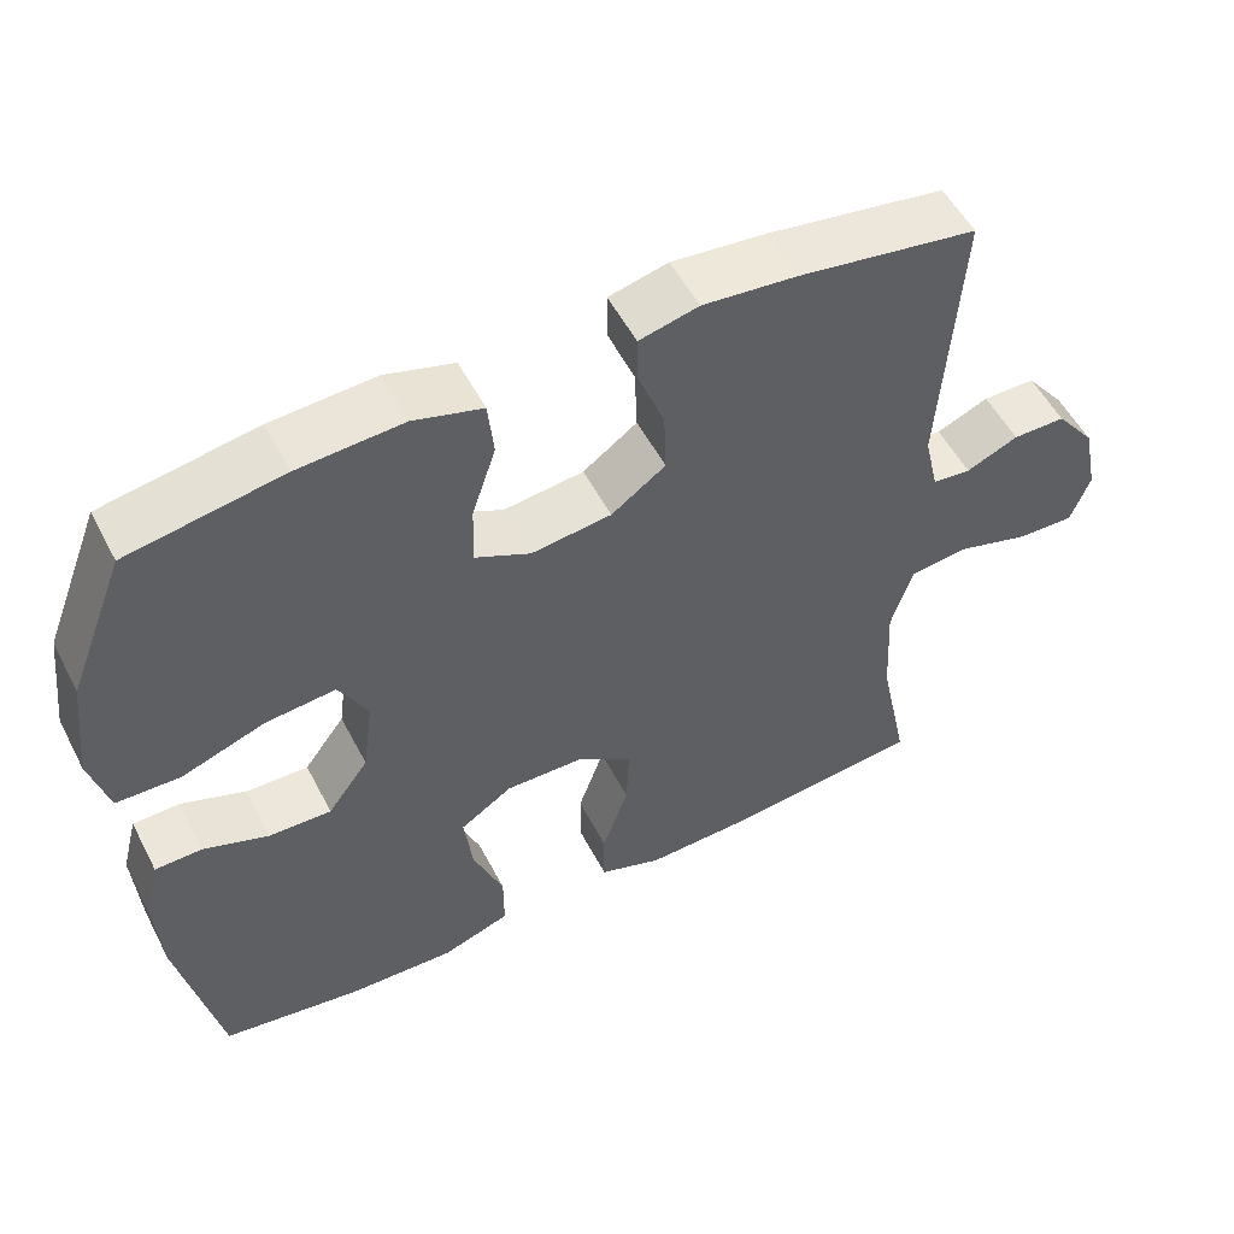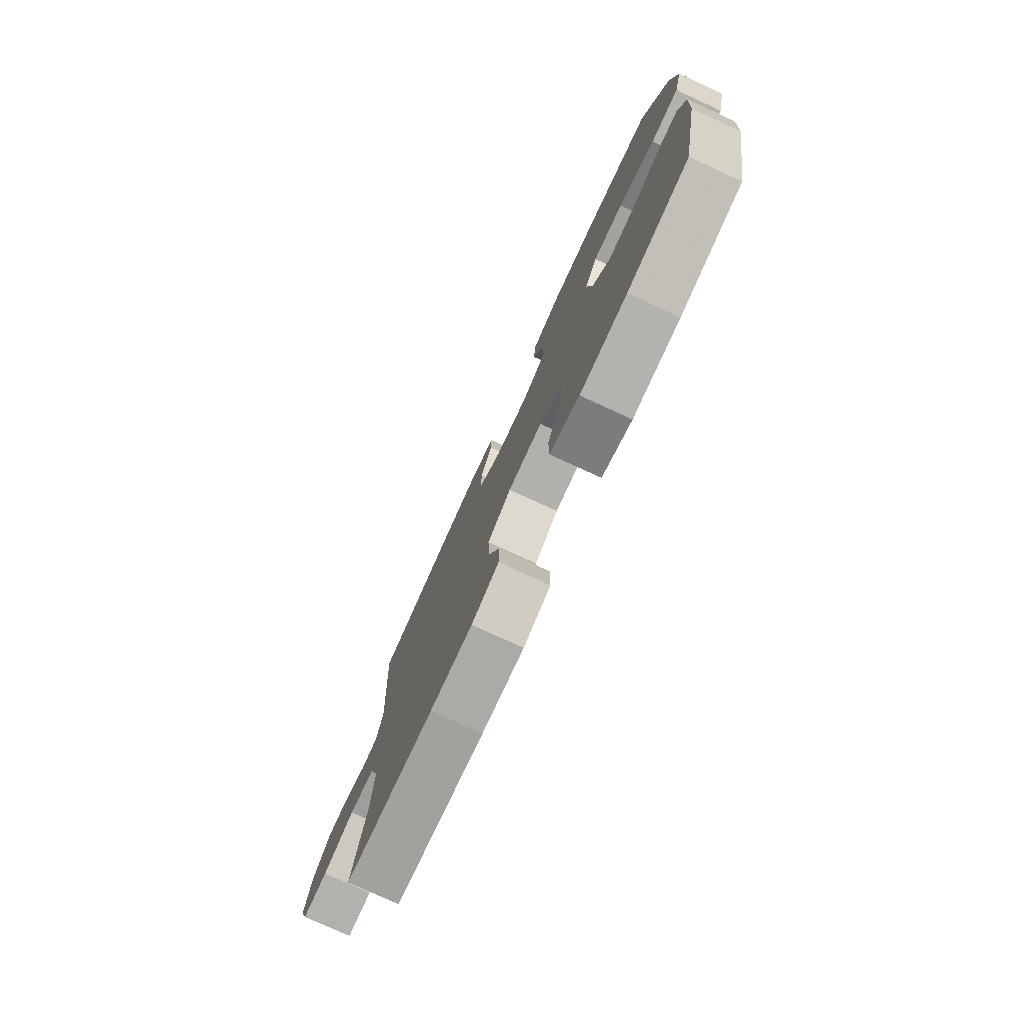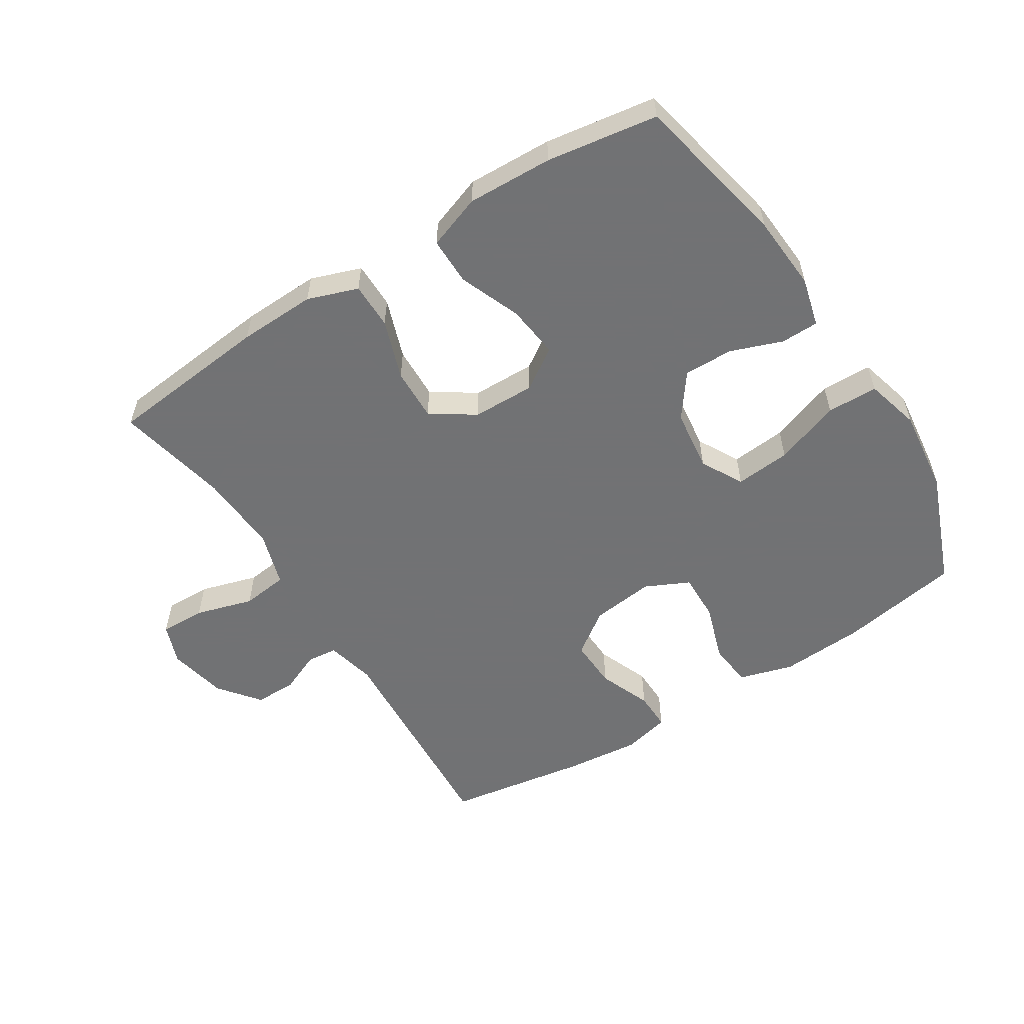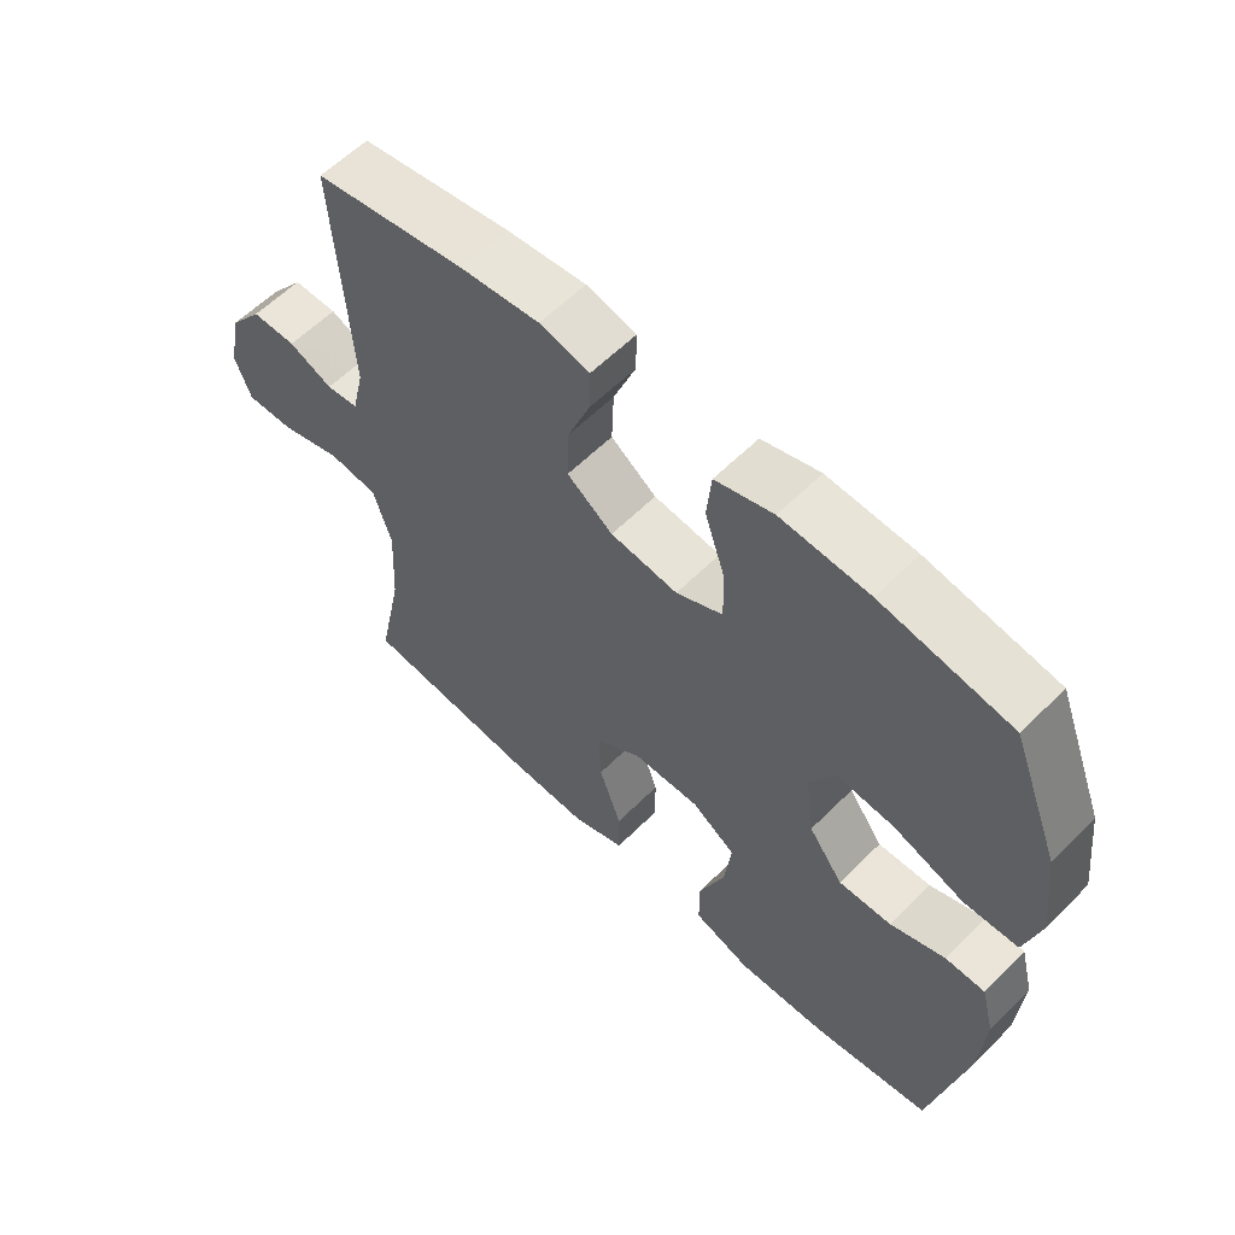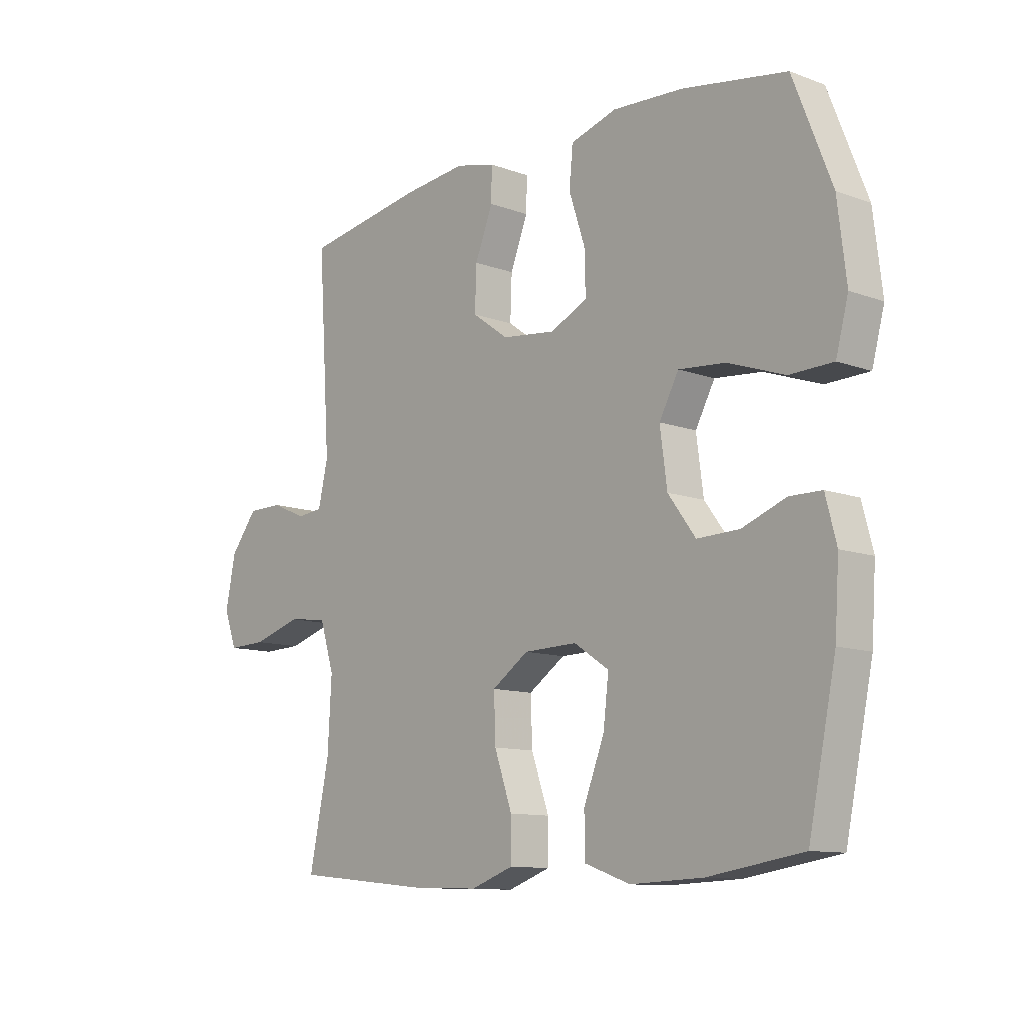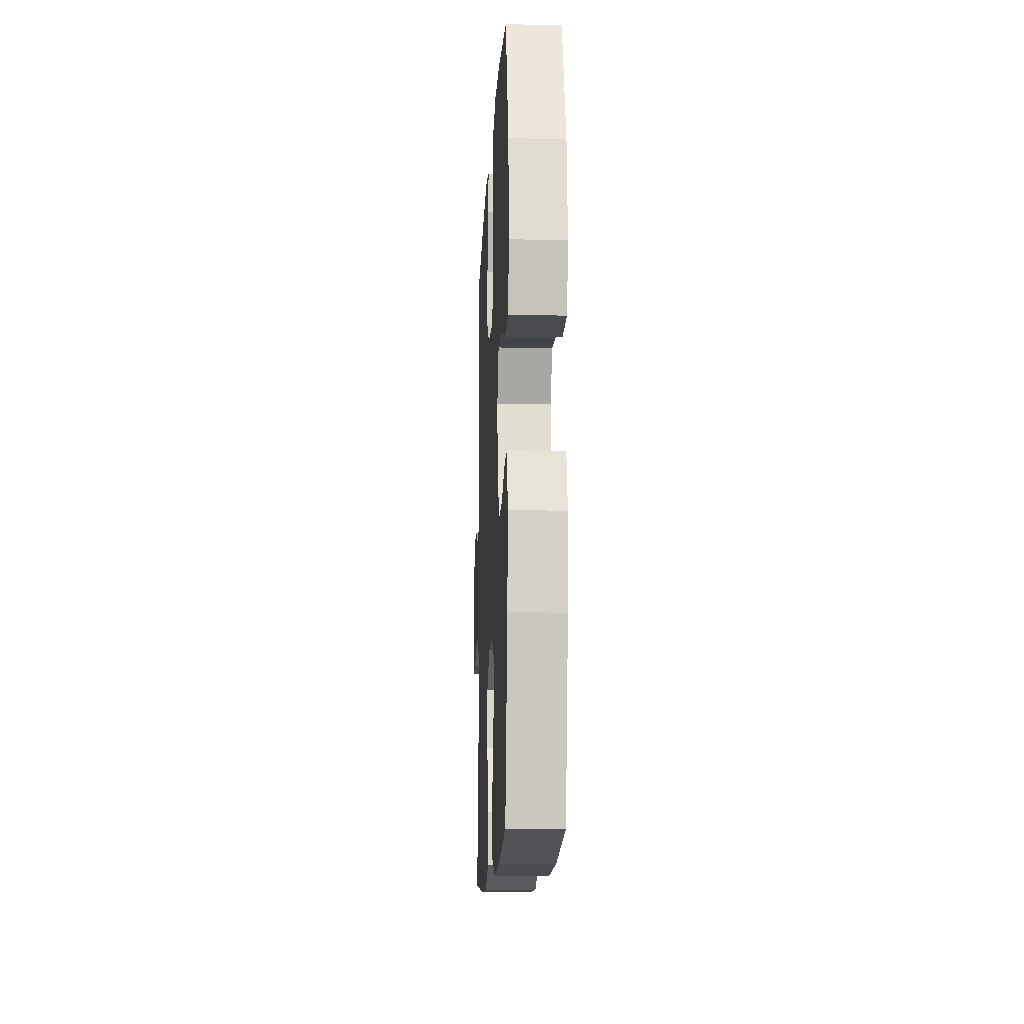
<metadata>
{"format":"obj","ext":"obj","renderer":"f3d","projection":"perspective","resolution":1024,"background":"white","views":[{"elev":53.5,"azim":-27.1,"up":"+Z"},{"elev":-77.7,"azim":-114.6,"up":"+Z"},{"elev":-55.6,"azim":-147.6,"up":"+Y"},{"elev":58.8,"azim":-135.7,"up":"+Z"},{"elev":-11.2,"azim":-131.8,"up":"+Z"},{"elev":-13.0,"azim":-92.7,"up":"+Z"}]}
</metadata>
<code>
v 0.5 0.07 -0.5
v 0.242 0.07 -0.526
v 0.12 0.07 -0.53
v 0.041 0.07 -0.502
v 0.041 0.07 -0.429
v 0.074 0.07 -0.335
v 0.077 0.07 -0.252
v 0.009 0.07 -0.206
v -0.09 0.07 -0.204
v -0.155 0.07 -0.247
v -0.145 0.07 -0.331
v -0.107 0.07 -0.427
v -0.107 0.07 -0.502
v -0.192 0.07 -0.532
v -0.326 0.07 -0.527
v -0.5 0.07 -0.5
v -0.551 0.07 -0.256
v -0.559 0.07 -0.137
v -0.539 0.07 -0.06
v -0.48 0.07 -0.059
v -0.399 0.07 -0.089
v -0.321 0.07 -0.091
v -0.27 0.07 -0.022
v -0.257 0.07 0.076
v -0.293 0.07 0.142
v -0.38 0.07 0.134
v -0.484 0.07 0.097
v -0.564 0.07 0.099
v -0.587 0.07 0.185
v -0.571 0.07 0.319
v -0.5 0.07 0.5
v -0.308 0.07 0.533
v -0.177 0.07 0.541
v -0.091 0.07 0.516
v -0.084 0.07 0.445
v -0.114 0.07 0.355
v -0.116 0.07 0.279
v -0.047 0.07 0.246
v 0.053 0.07 0.258
v 0.121 0.07 0.307
v 0.118 0.07 0.386
v 0.085 0.07 0.469
v 0.084 0.07 0.53
v 0.158 0.07 0.548
v 0.276 0.07 0.536
v 0.5 0.07 0.5
v 0.477 0.07 0.148
v 0.495 0.07 0.07
v 0.543 0.07 0.065
v 0.608 0.07 0.093
v 0.674 0.07 0.093
v 0.724 0.07 0.029
v 0.743 0.07 -0.064
v 0.719 0.07 -0.128
v 0.647 0.07 -0.126
v 0.556 0.07 -0.099
v 0.483 0.07 -0.108
v 0.456 0.07 -0.194
v 0.463 0.07 -0.322
v 0.5 0 -0.5
v 0.242 0 -0.526
v 0.12 0 -0.53
v 0.041 0 -0.502
v 0.041 0 -0.429
v 0.074 0 -0.335
v 0.077 0 -0.252
v 0.009 0 -0.206
v -0.09 0 -0.204
v -0.155 0 -0.247
v -0.145 0 -0.331
v -0.107 0 -0.427
v -0.107 0 -0.502
v -0.192 0 -0.532
v -0.326 0 -0.527
v -0.5 0 -0.5
v -0.551 0 -0.256
v -0.559 0 -0.137
v -0.539 0 -0.06
v -0.48 0 -0.059
v -0.399 0 -0.089
v -0.321 0 -0.091
v -0.27 0 -0.022
v -0.257 0 0.076
v -0.293 0 0.142
v -0.38 0 0.134
v -0.484 0 0.097
v -0.564 0 0.099
v -0.587 0 0.185
v -0.571 0 0.319
v -0.5 0 0.5
v -0.308 0 0.533
v -0.177 0 0.541
v -0.091 0 0.516
v -0.084 0 0.445
v -0.114 0 0.355
v -0.116 0 0.279
v -0.047 0 0.246
v 0.053 0 0.258
v 0.121 0 0.307
v 0.118 0 0.386
v 0.085 0 0.469
v 0.084 0 0.53
v 0.158 0 0.548
v 0.276 0 0.536
v 0.5 0 0.5
v 0.477 0 0.148
v 0.495 0 0.07
v 0.543 0 0.065
v 0.608 0 0.093
v 0.674 0 0.093
v 0.724 0 0.029
v 0.743 0 -0.064
v 0.719 0 -0.128
v 0.647 0 -0.126
v 0.556 0 -0.099
v 0.483 0 -0.108
v 0.456 0 -0.194
v 0.463 0 -0.322
f 53 54 55 56
f 53 56 57
f 52 53 57
f 49 50 51 52
f 48 49 52 57
f 47 48 57 58
f 45 46 47
f 44 45 47 58
f 41 42 43 44
f 40 41 44 58
f 33 34 35 36
f 33 36 37
f 32 33 37
f 31 32 37
f 30 31 37
f 29 30 37 38
f 26 27 28 29
f 25 26 29 38
f 18 19 20 21
f 18 21 22
f 17 18 22
f 16 17 22
f 15 16 22 23
f 11 12 13 14
f 10 11 14 15
f 3 4 5 6
f 3 6 7
f 59 1 2 3
f 59 3 7
f 39 40 58 59
f 39 59 7 8
f 24 25 38 39
f 24 39 8 9
f 10 15 23 24
f 9 10 24
f 115 114 113 112
f 116 115 112
f 116 112 111
f 111 110 109 108
f 116 111 108 107
f 117 116 107 106
f 106 105 104
f 117 106 104 103
f 103 102 101 100
f 117 103 100 99
f 95 94 93 92
f 96 95 92
f 96 92 91
f 96 91 90
f 96 90 89
f 97 96 89 88
f 88 87 86 85
f 97 88 85 84
f 80 79 78 77
f 81 80 77
f 81 77 76
f 81 76 75
f 82 81 75 74
f 73 72 71 70
f 74 73 70 69
f 65 64 63 62
f 66 65 62
f 62 61 60 118
f 66 62 118
f 118 117 99 98
f 67 66 118 98
f 98 97 84 83
f 68 67 98 83
f 83 82 74 69
f 83 69 68
f 1 60 61 2
f 2 61 62 3
f 3 62 63 4
f 4 63 64 5
f 5 64 65 6
f 6 65 66 7
f 7 66 67 8
f 8 67 68 9
f 9 68 69 10
f 10 69 70 11
f 11 70 71 12
f 12 71 72 13
f 13 72 73 14
f 14 73 74 15
f 15 74 75 16
f 16 75 76 17
f 17 76 77 18
f 18 77 78 19
f 19 78 79 20
f 20 79 80 21
f 21 80 81 22
f 22 81 82 23
f 23 82 83 24
f 24 83 84 25
f 25 84 85 26
f 26 85 86 27
f 27 86 87 28
f 28 87 88 29
f 29 88 89 30
f 30 89 90 31
f 31 90 91 32
f 32 91 92 33
f 33 92 93 34
f 34 93 94 35
f 35 94 95 36
f 36 95 96 37
f 37 96 97 38
f 38 97 98 39
f 39 98 99 40
f 40 99 100 41
f 41 100 101 42
f 42 101 102 43
f 43 102 103 44
f 44 103 104 45
f 45 104 105 46
f 46 105 106 47
f 47 106 107 48
f 48 107 108 49
f 49 108 109 50
f 50 109 110 51
f 51 110 111 52
f 52 111 112 53
f 53 112 113 54
f 54 113 114 55
f 55 114 115 56
f 56 115 116 57
f 57 116 117 58
f 58 117 118 59
f 59 118 60 1

</code>
